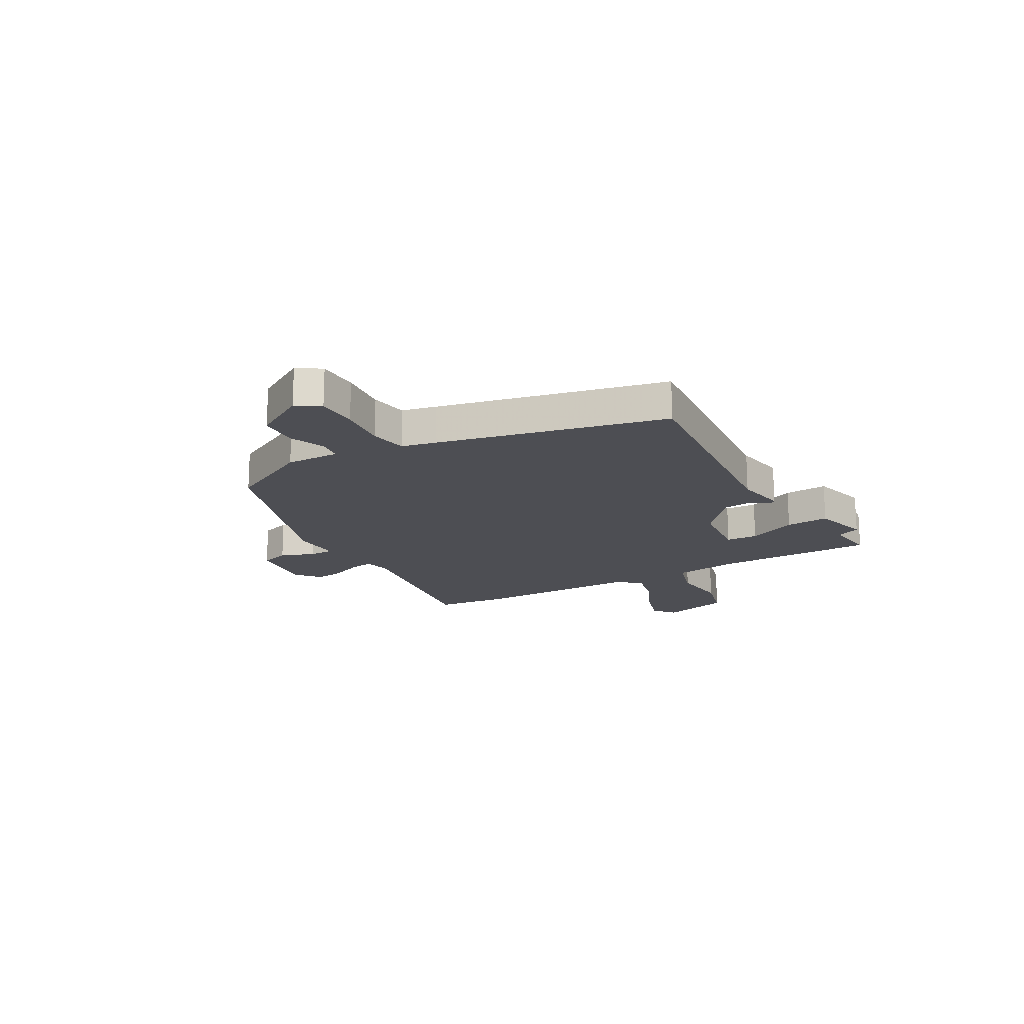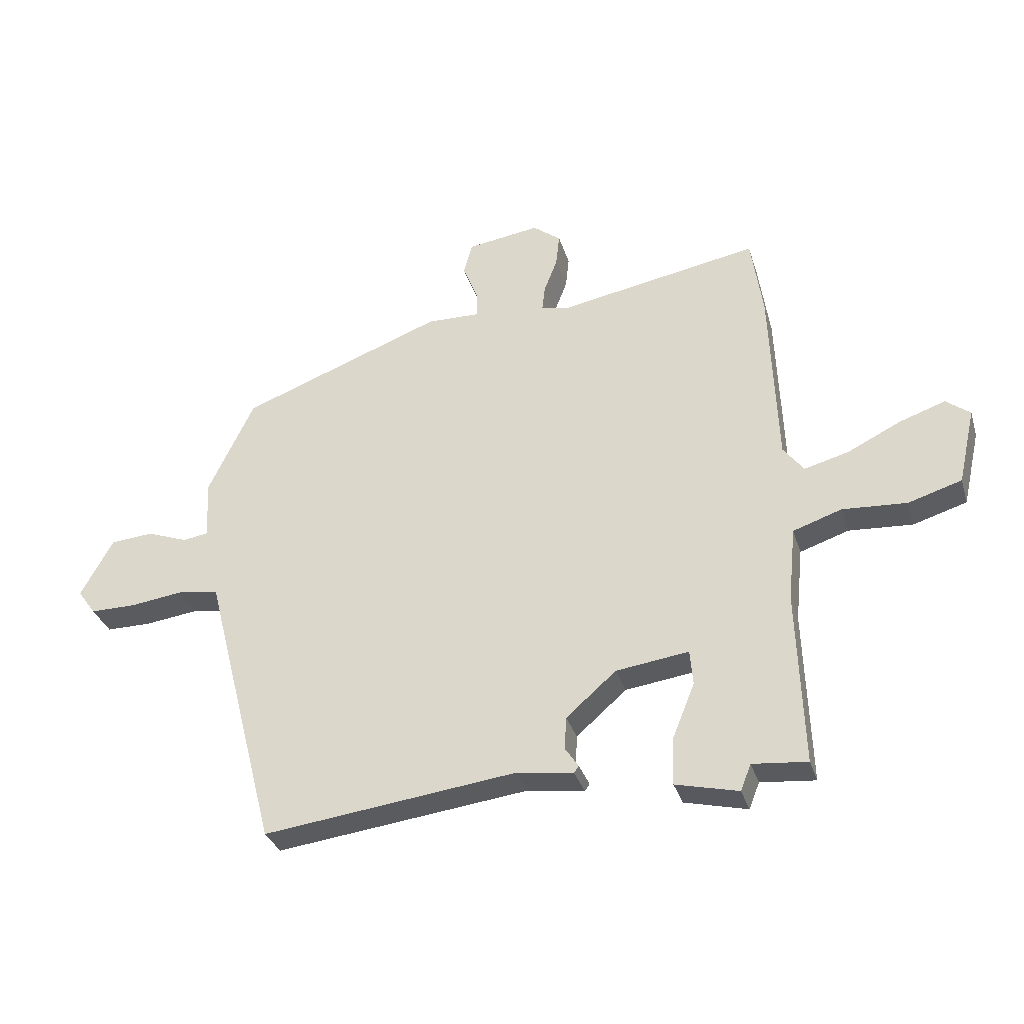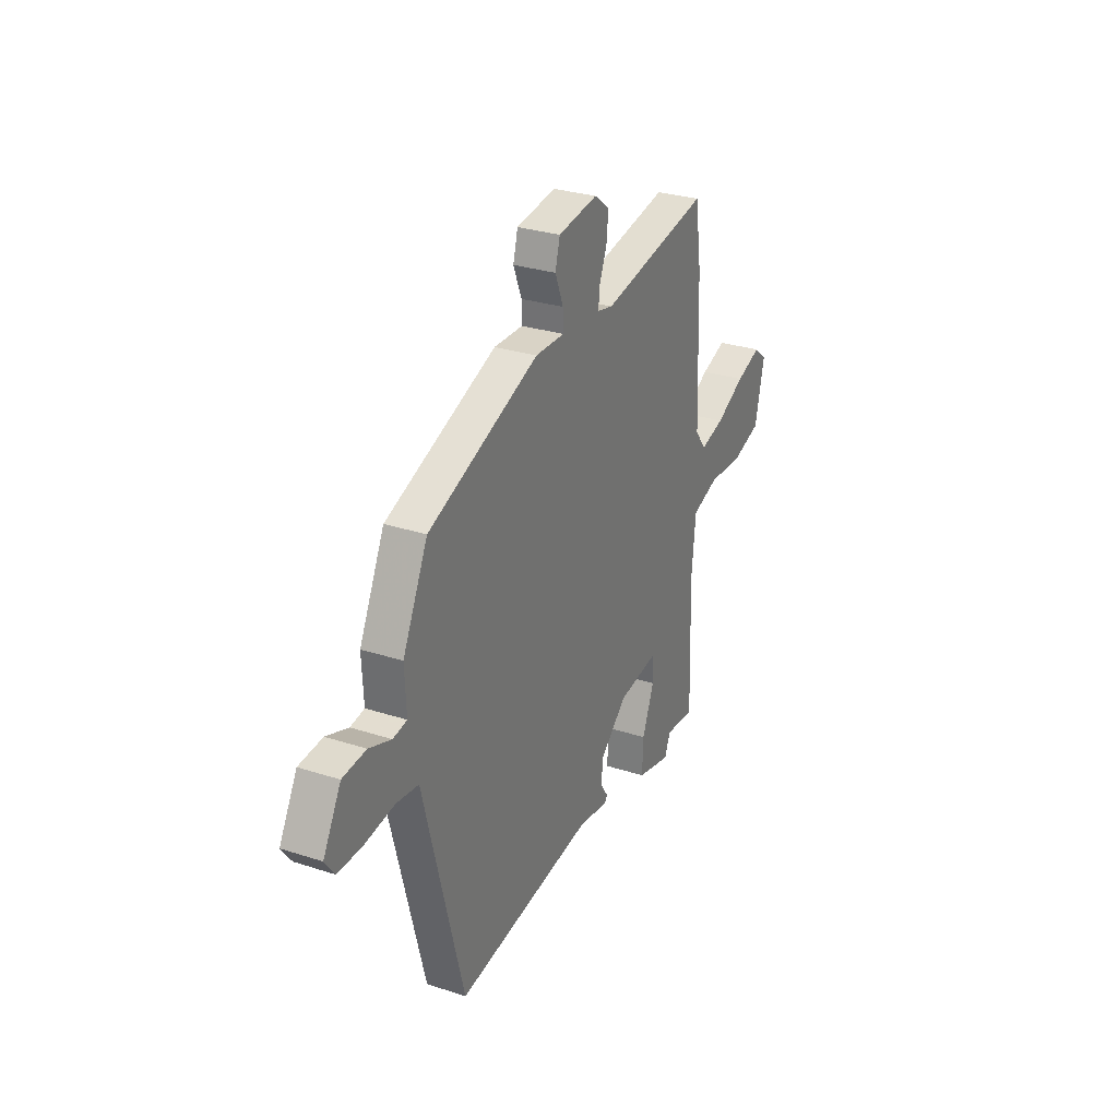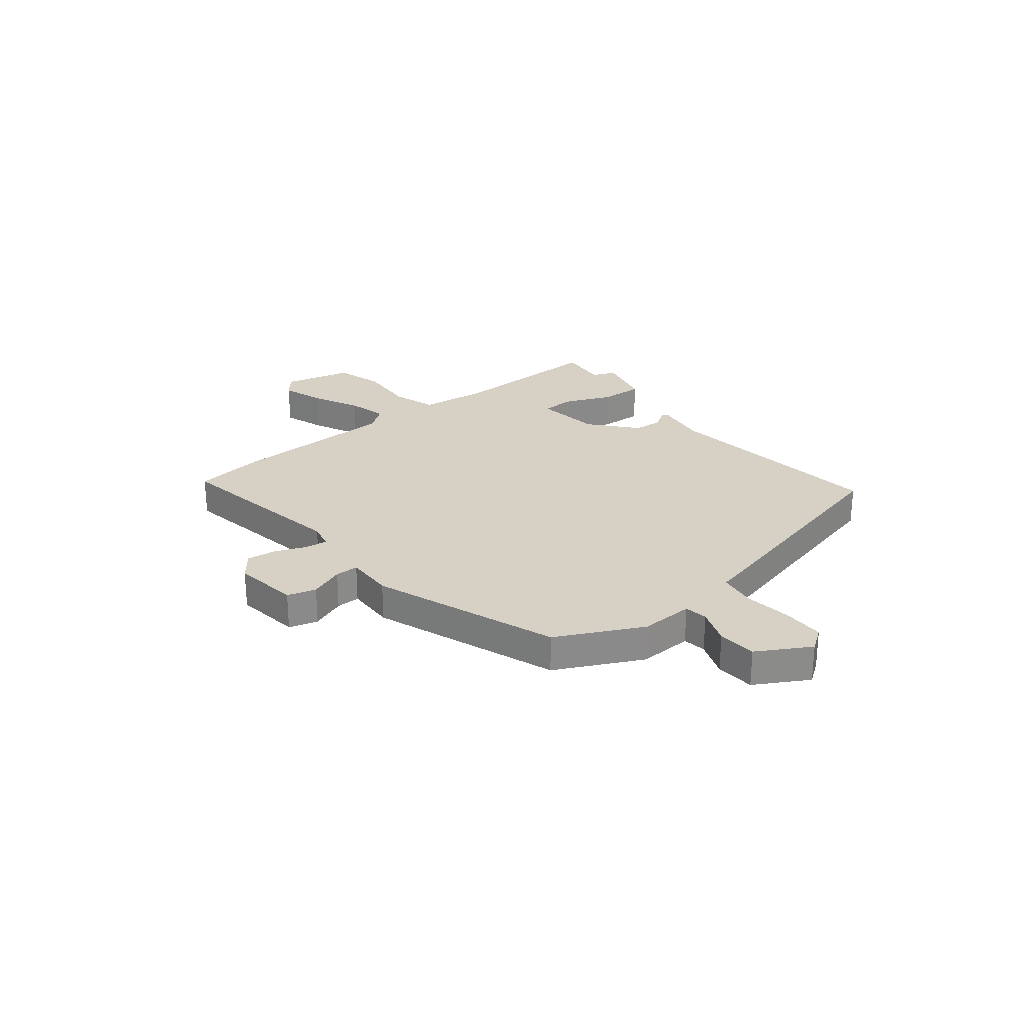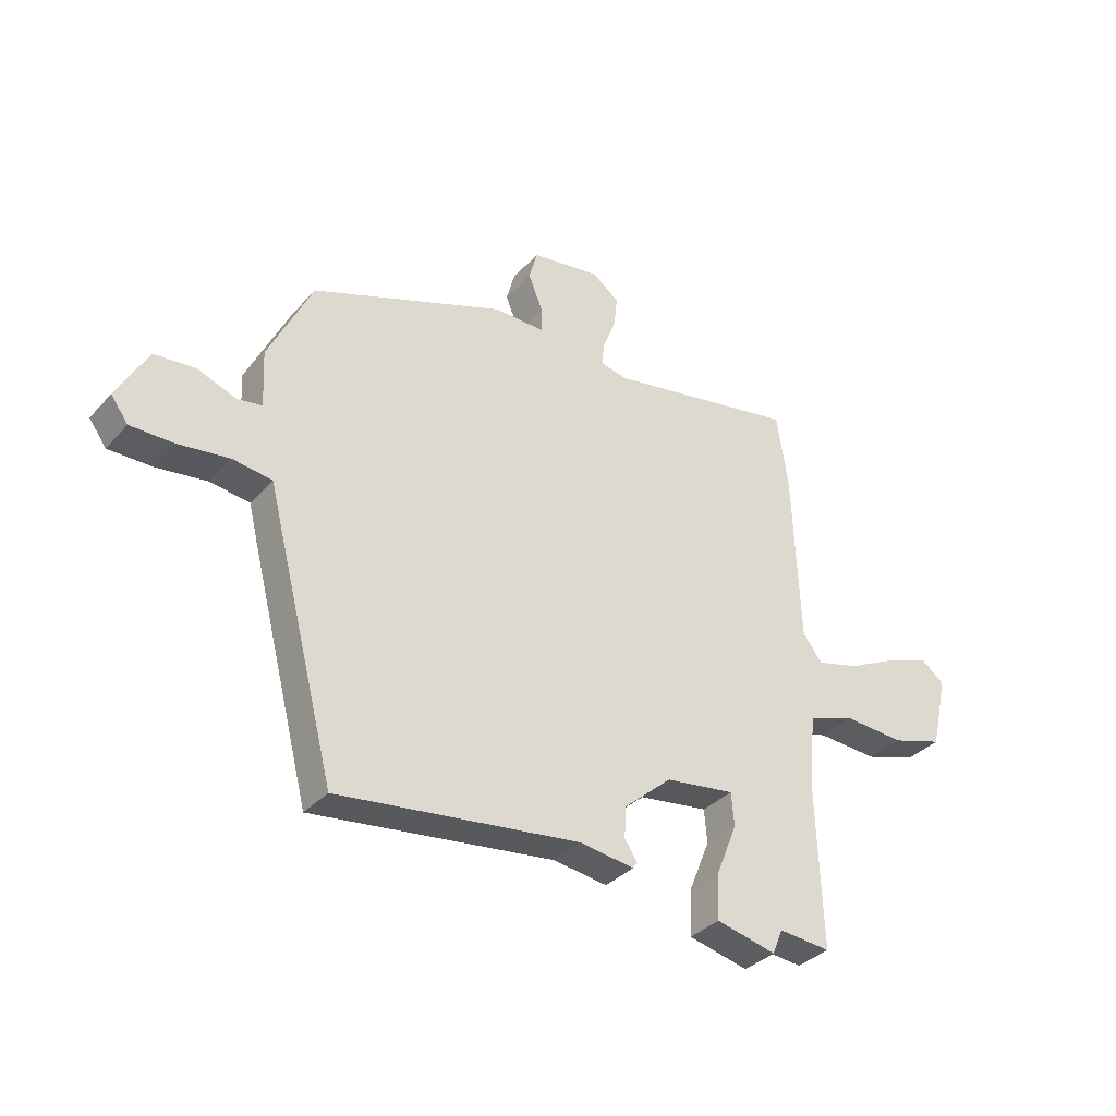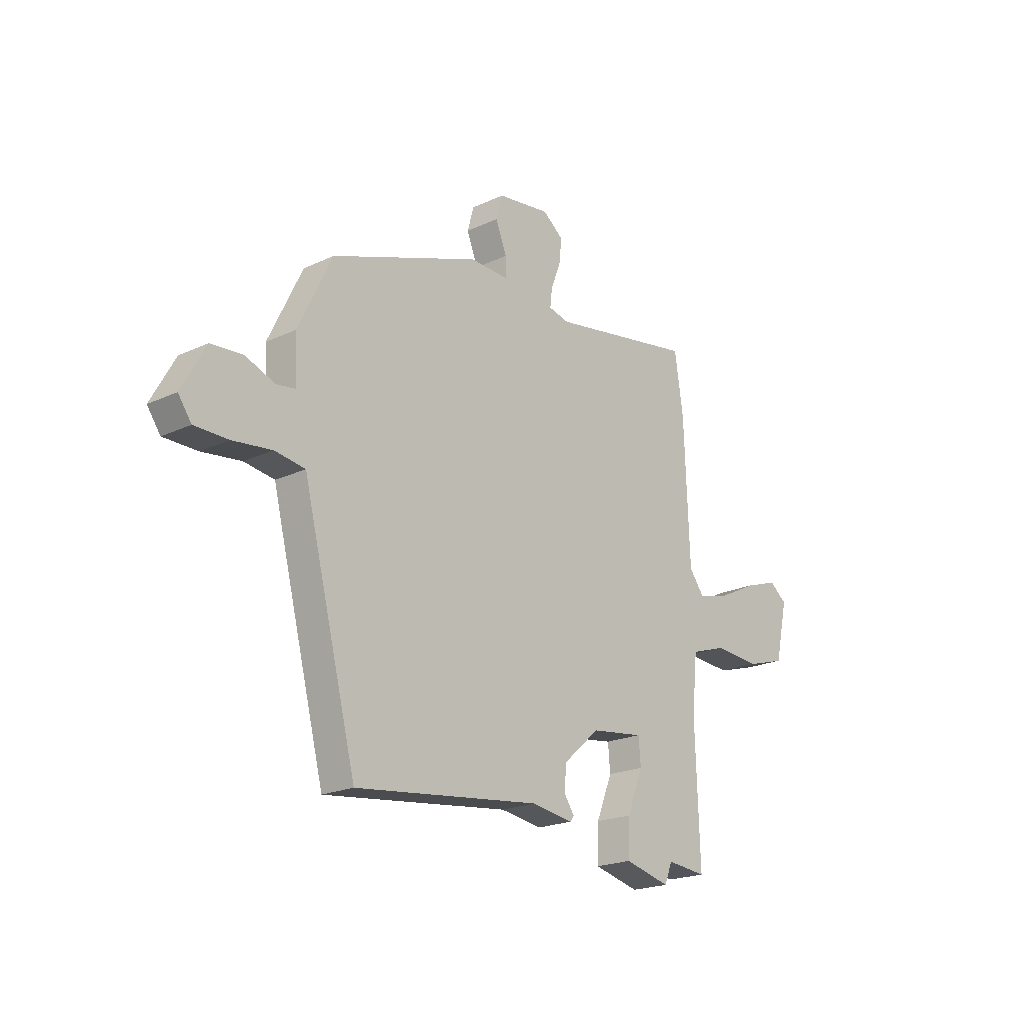
<metadata>
{"format":"obj","ext":"obj","renderer":"f3d","projection":"perspective","resolution":1024,"background":"white","views":[{"elev":-17.4,"azim":121.3,"up":"+Y"},{"elev":-32.6,"azim":-163.8,"up":"+Z"},{"elev":29.3,"azim":115.7,"up":"+Z"},{"elev":26.6,"azim":52.0,"up":"+Y"},{"elev":-34.4,"azim":144.8,"up":"+Z"},{"elev":-20.8,"azim":130.2,"up":"+Z"}]}
</metadata>
<code>
v -0.514 0.07 0.405
v -0.494 0.07 0.542
v -0.15 0.07 0.48
v -0.101 0.07 0.491
v -0.106 0.07 0.534
v -0.129 0.07 0.593
v -0.135 0.07 0.649
v -0.087 0.07 0.686
v 0.038 0.07 0.668
v 0.053 0.07 0.613
v 0.027 0.07 0.548
v 0.026 0.07 0.503
v 0.118 0.07 0.505
v 0.467 0.07 0.374
v 0.546 0.07 0.21
v 0.541 0.07 0.108
v 0.585 0.07 0.101
v 0.655 0.07 0.127
v 0.729 0.07 0.121
v 0.785 0.07 0.02
v 0.754 0.07 -0.023
v 0.676 0.07 -0.023
v 0.584 0.07 -0.011
v 0.513 0.07 -0.021
v 0.497 0.07 -0.085
v 0.387 0.07 -0.511
v -0.049 0.07 -0.457
v -0.147 0.07 -0.471
v -0.155 0.07 -0.459
v -0.132 0.07 -0.425
v -0.135 0.07 -0.369
v -0.221 0.07 -0.294
v -0.346 0.07 -0.277
v -0.351 0.07 -0.337
v -0.313 0.07 -0.431
v -0.31 0.07 -0.513
v -0.418 0.07 -0.539
v -0.436 0.07 -0.494
v -0.53 0.07 -0.503
v -0.52 0.07 -0.203
v -0.533 0.07 -0.075
v -0.617 0.07 -0.047
v -0.727 0.07 -0.054
v -0.819 0.07 -0.026
v -0.849 0.07 0.105
v -0.808 0.07 0.137
v -0.729 0.07 0.11
v -0.637 0.07 0.065
v -0.561 0.07 0.045
v -0.526 0.07 0.091
v -0.514 0 0.405
v -0.494 0 0.542
v -0.15 0 0.48
v -0.101 0 0.491
v -0.106 0 0.534
v -0.129 0 0.593
v -0.135 0 0.649
v -0.087 0 0.686
v 0.038 0 0.668
v 0.053 0 0.613
v 0.027 0 0.548
v 0.026 0 0.503
v 0.118 0 0.505
v 0.467 0 0.374
v 0.546 0 0.21
v 0.541 0 0.108
v 0.585 0 0.101
v 0.655 0 0.127
v 0.729 0 0.121
v 0.785 0 0.02
v 0.754 0 -0.023
v 0.676 0 -0.023
v 0.584 0 -0.011
v 0.513 0 -0.021
v 0.497 0 -0.085
v 0.387 0 -0.511
v -0.049 0 -0.457
v -0.147 0 -0.471
v -0.155 0 -0.459
v -0.132 0 -0.425
v -0.135 0 -0.369
v -0.221 0 -0.294
v -0.346 0 -0.277
v -0.351 0 -0.337
v -0.313 0 -0.431
v -0.31 0 -0.513
v -0.418 0 -0.539
v -0.436 0 -0.494
v -0.53 0 -0.503
v -0.52 0 -0.203
v -0.533 0 -0.075
v -0.617 0 -0.047
v -0.727 0 -0.054
v -0.819 0 -0.026
v -0.849 0 0.105
v -0.808 0 0.137
v -0.729 0 0.11
v -0.637 0 0.065
v -0.561 0 0.045
v -0.526 0 0.091
f 46 47 48
f 45 46 48
f 44 45 48
f 43 44 48
f 42 43 48
f 41 42 48 49
f 38 39 40
f 38 40 41
f 37 38 41
f 36 37 41
f 35 36 41
f 34 35 41
f 41 49 50
f 34 41 50
f 33 34 50
f 27 28 29 30
f 27 30 31
f 26 27 31
f 25 26 31
f 24 25 31
f 21 22 23
f 20 21 23
f 19 20 23
f 18 19 23
f 17 18 23
f 16 17 23 24
f 24 31 32
f 16 24 32
f 15 16 32
f 14 15 32
f 13 14 32
f 12 13 32
f 9 10 11
f 8 9 11
f 7 8 11
f 6 7 11
f 5 6 11
f 4 5 11 12
f 1 2 3
f 50 1 3
f 33 50 3
f 32 33 3
f 3 4 12 32
f 98 97 96
f 98 96 95
f 98 95 94
f 98 94 93
f 98 93 92
f 99 98 92 91
f 90 89 88
f 91 90 88
f 91 88 87
f 91 87 86
f 91 86 85
f 91 85 84
f 100 99 91
f 100 91 84
f 100 84 83
f 80 79 78 77
f 81 80 77
f 81 77 76
f 81 76 75
f 81 75 74
f 73 72 71
f 73 71 70
f 73 70 69
f 73 69 68
f 73 68 67
f 74 73 67 66
f 82 81 74
f 82 74 66
f 82 66 65
f 82 65 64
f 82 64 63
f 82 63 62
f 61 60 59
f 61 59 58
f 61 58 57
f 61 57 56
f 61 56 55
f 62 61 55 54
f 53 52 51
f 53 51 100
f 53 100 83
f 53 83 82
f 82 62 54 53
f 1 51 52 2
f 2 52 53 3
f 3 53 54 4
f 4 54 55 5
f 5 55 56 6
f 6 56 57 7
f 7 57 58 8
f 8 58 59 9
f 9 59 60 10
f 10 60 61 11
f 11 61 62 12
f 12 62 63 13
f 13 63 64 14
f 14 64 65 15
f 15 65 66 16
f 16 66 67 17
f 17 67 68 18
f 18 68 69 19
f 19 69 70 20
f 20 70 71 21
f 21 71 72 22
f 22 72 73 23
f 23 73 74 24
f 24 74 75 25
f 25 75 76 26
f 26 76 77 27
f 27 77 78 28
f 28 78 79 29
f 29 79 80 30
f 30 80 81 31
f 31 81 82 32
f 32 82 83 33
f 33 83 84 34
f 34 84 85 35
f 35 85 86 36
f 36 86 87 37
f 37 87 88 38
f 38 88 89 39
f 39 89 90 40
f 40 90 91 41
f 41 91 92 42
f 42 92 93 43
f 43 93 94 44
f 44 94 95 45
f 45 95 96 46
f 46 96 97 47
f 47 97 98 48
f 48 98 99 49
f 49 99 100 50
f 50 100 51 1

</code>
